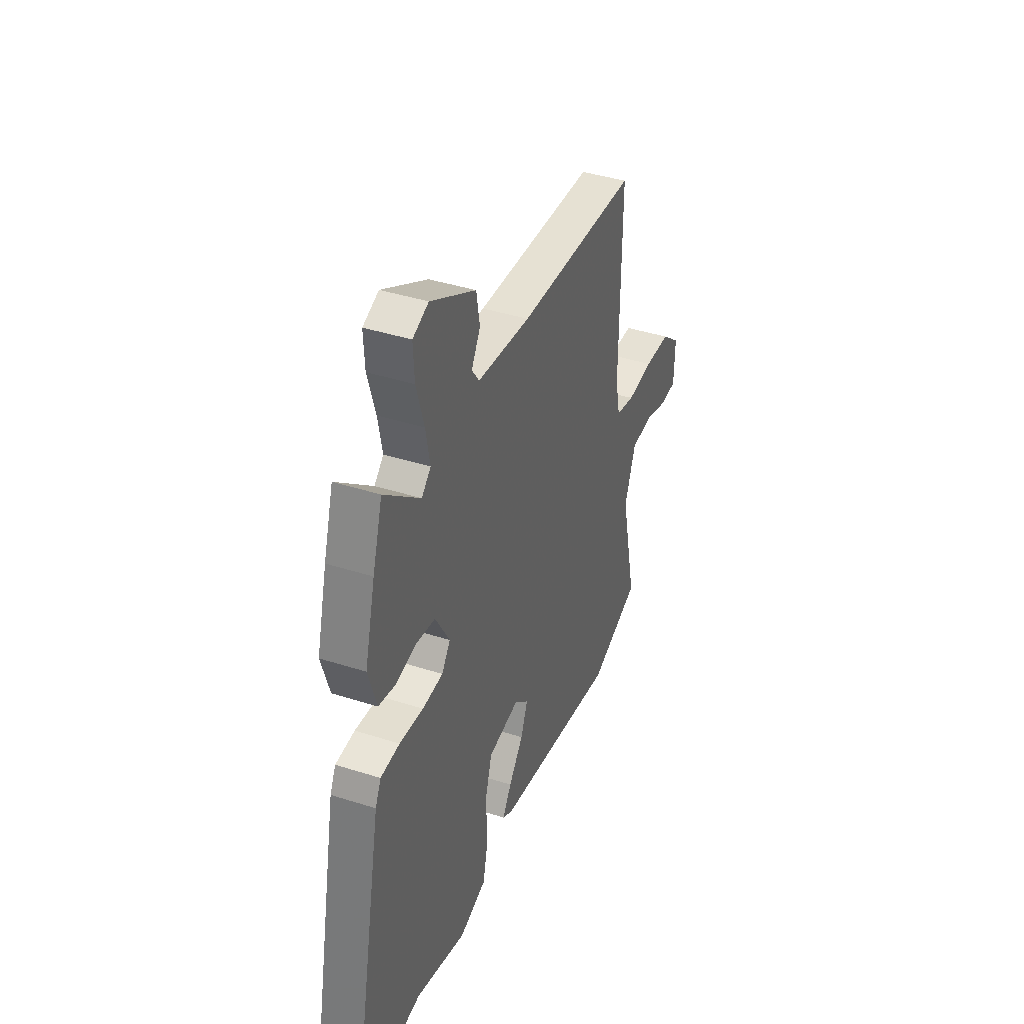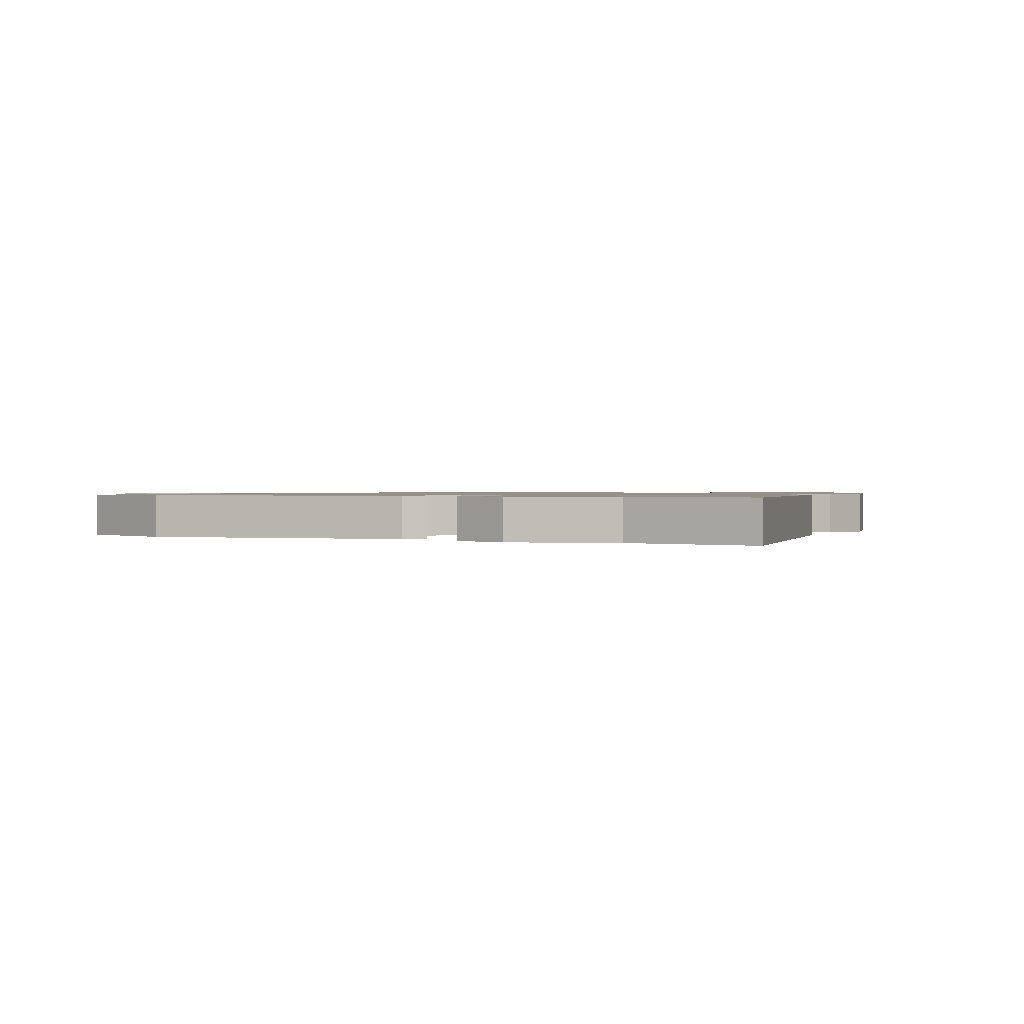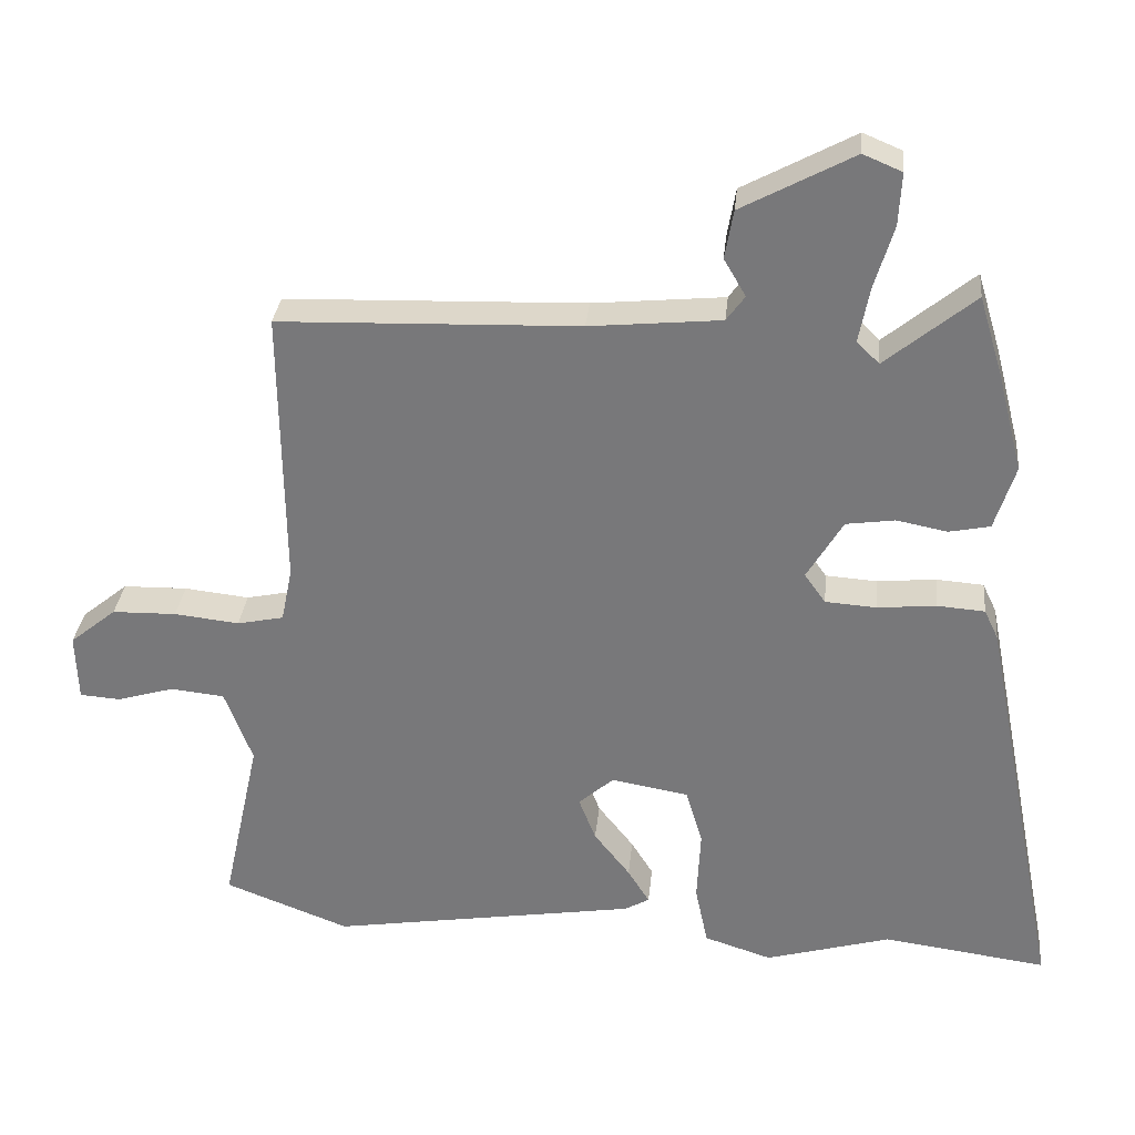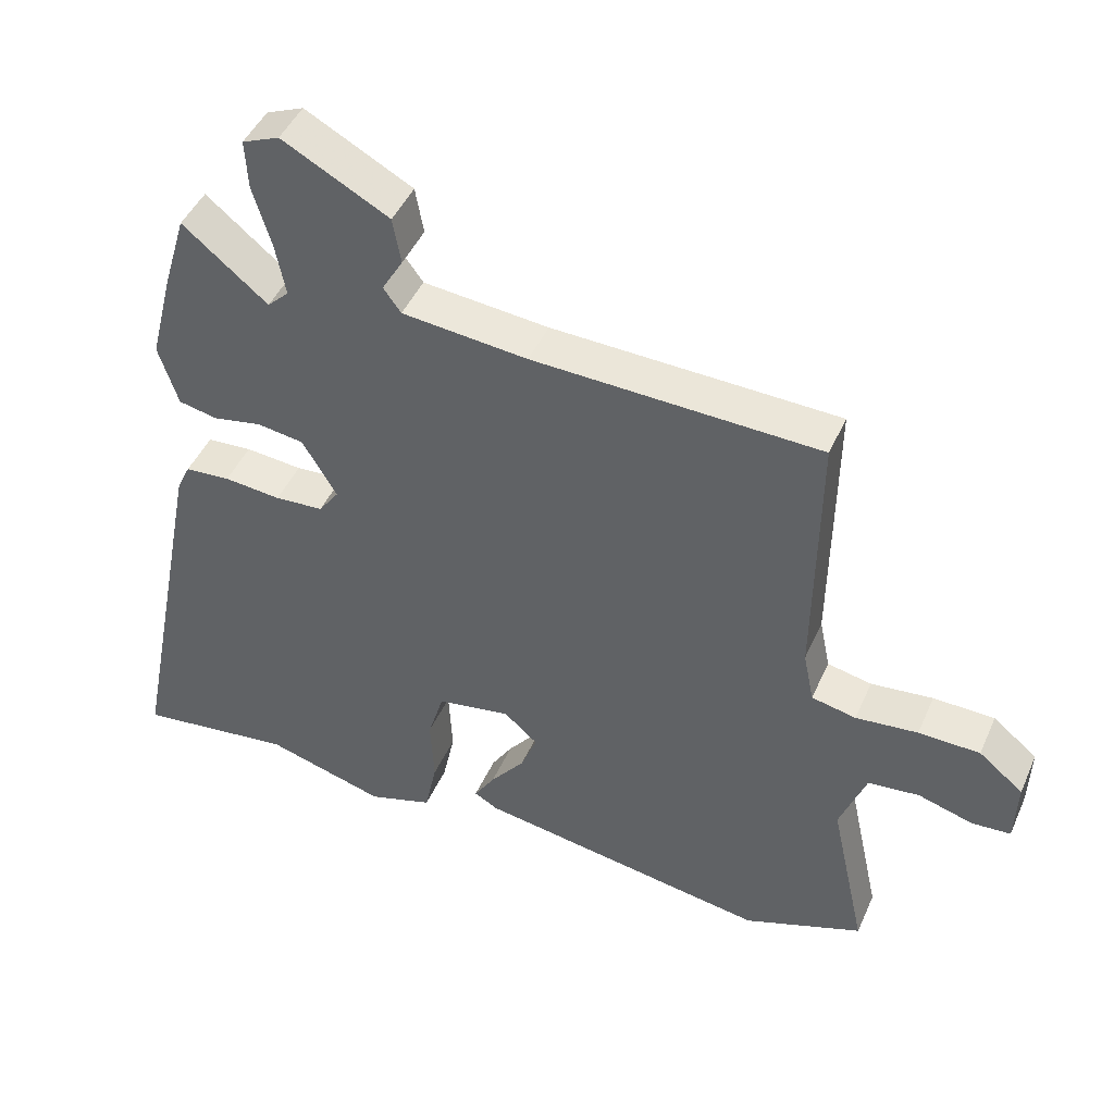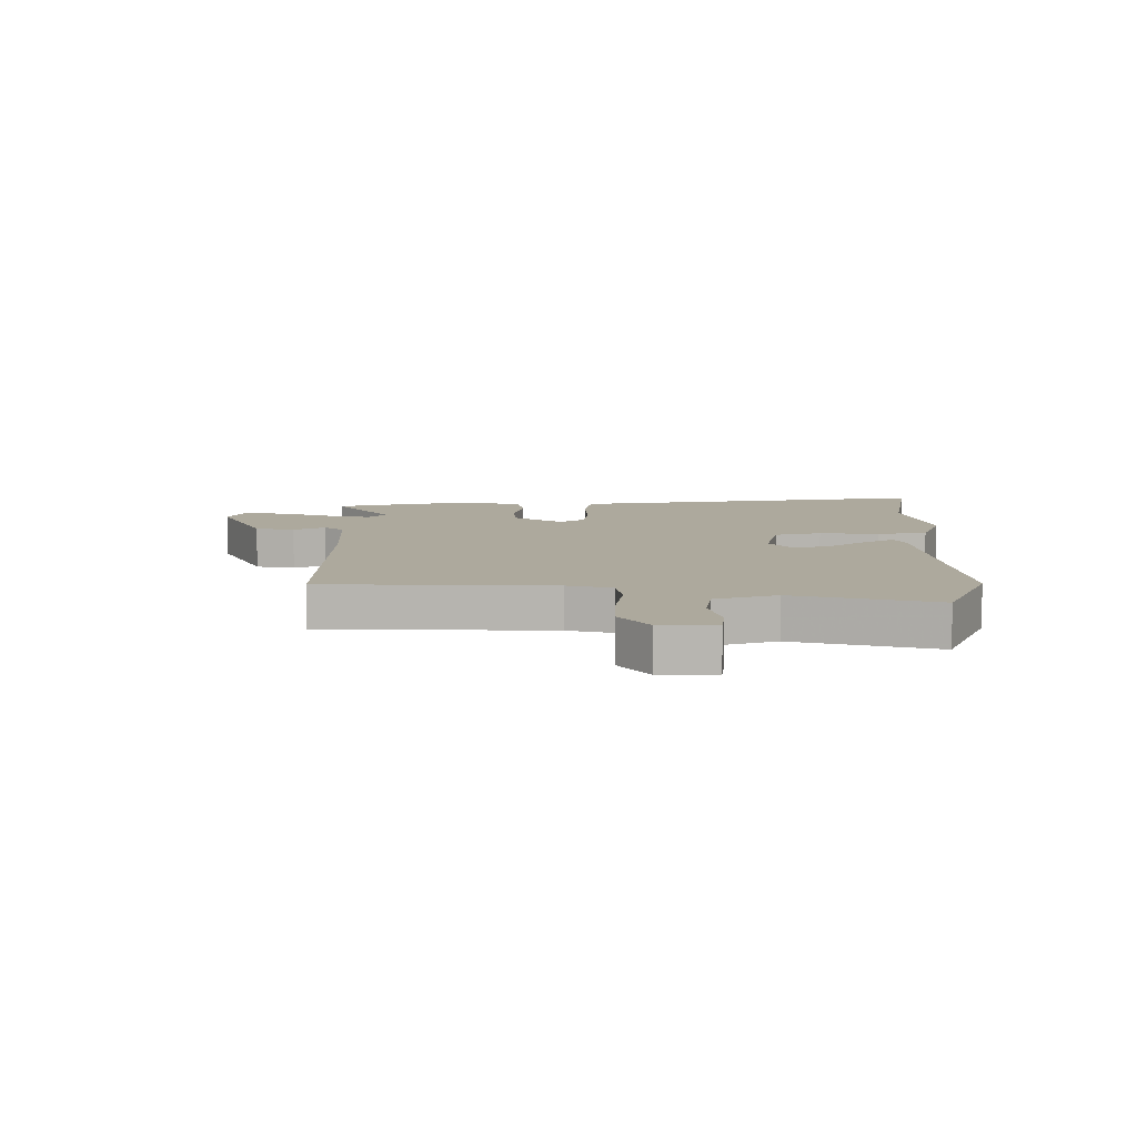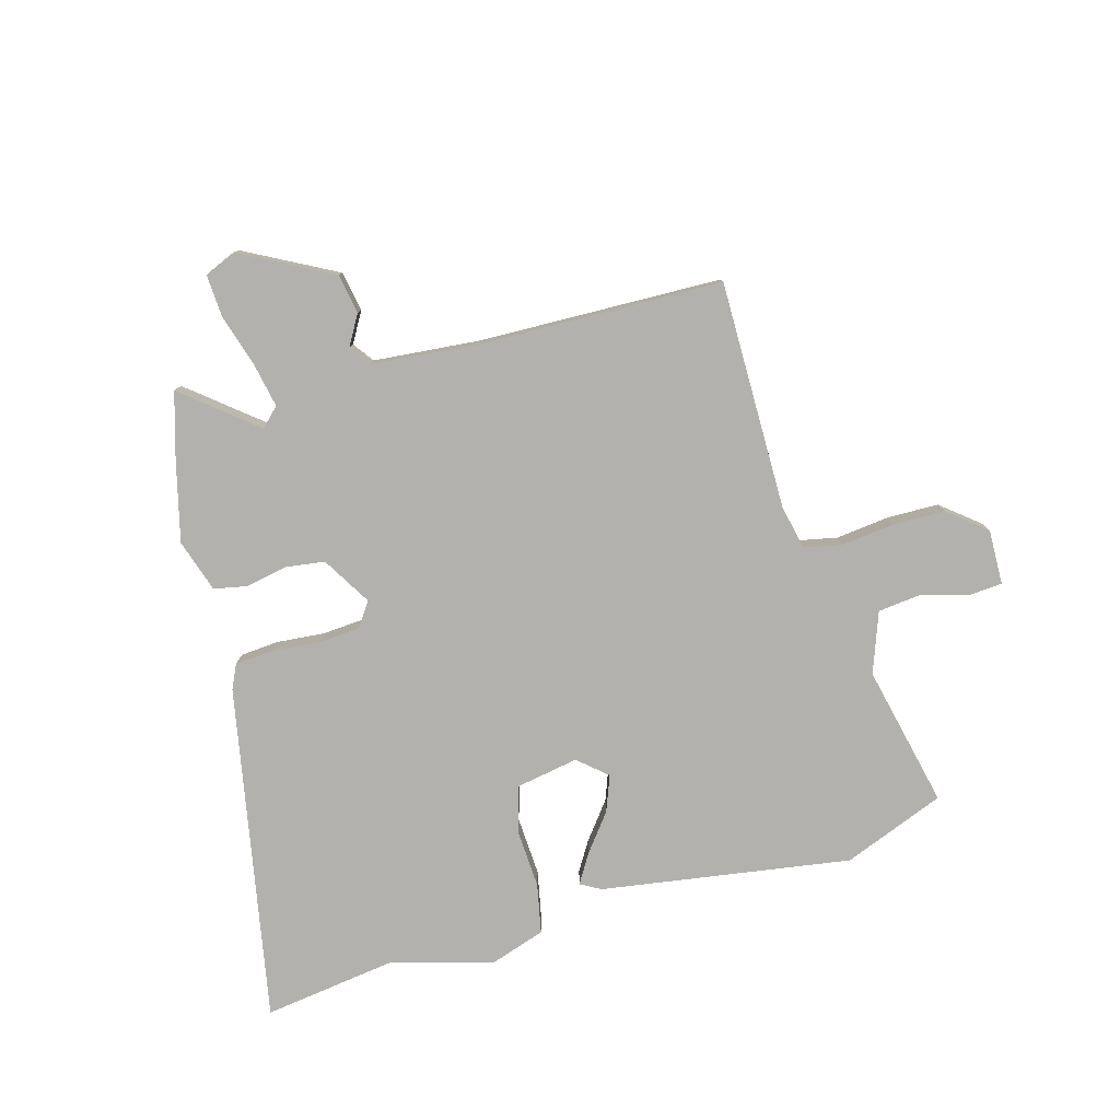
<metadata>
{"format":"obj","ext":"obj","renderer":"f3d","projection":"perspective","resolution":1024,"background":"white","views":[{"elev":40.2,"azim":-68.4,"up":"+Z"},{"elev":0.9,"azim":-153.6,"up":"+Y"},{"elev":31.7,"azim":-174.3,"up":"+Z"},{"elev":45.8,"azim":23.1,"up":"+Z"},{"elev":8.9,"azim":92.5,"up":"+Y"},{"elev":-79.3,"azim":16.1,"up":"+Y"}]}
</metadata>
<code>
v 0.593 0.07 -0.464
v 0.416 0.07 -0.532
v -0.02 0.07 -0.462
v -0.055 0.07 -0.442
v -0.024 0.07 -0.392
v 0.027 0.07 -0.327
v 0.051 0.07 -0.265
v 0.001 0.07 -0.221
v -0.108 0.07 -0.24
v -0.132 0.07 -0.32
v -0.127 0.07 -0.423
v -0.145 0.07 -0.509
v -0.241 0.07 -0.54
v -0.419 0.07 -0.489
v -0.652 0.07 -0.52
v -0.537 0.07 0.065
v -0.517 0.07 0.107
v -0.45 0.07 0.112
v -0.366 0.07 0.104
v -0.294 0.07 0.109
v -0.264 0.07 0.151
v -0.315 0.07 0.237
v -0.384 0.07 0.247
v -0.456 0.07 0.233
v -0.514 0.07 0.245
v -0.543 0.07 0.337
v -0.507 0.07 0.477
v -0.473 0.07 0.59
v -0.347 0.07 0.486
v -0.315 0.07 0.517
v -0.33 0.07 0.595
v -0.357 0.07 0.686
v -0.361 0.07 0.76
v -0.306 0.07 0.783
v -0.148 0.07 0.698
v -0.136 0.07 0.629
v -0.167 0.07 0.576
v -0.141 0.07 0.54
v 0.045 0.07 0.522
v 0.469 0.07 0.508
v 0.465 0.07 0.111
v 0.481 0.07 0.033
v 0.547 0.07 0.019
v 0.639 0.07 0.029
v 0.73 0.07 0.027
v 0.796 0.07 -0.027
v 0.793 0.07 -0.123
v 0.735 0.07 -0.127
v 0.654 0.07 -0.103
v 0.578 0.07 -0.111
v 0.539 0.07 -0.216
v 0.593 0 -0.464
v 0.416 0 -0.532
v -0.02 0 -0.462
v -0.055 0 -0.442
v -0.024 0 -0.392
v 0.027 0 -0.327
v 0.051 0 -0.265
v 0.001 0 -0.221
v -0.108 0 -0.24
v -0.132 0 -0.32
v -0.127 0 -0.423
v -0.145 0 -0.509
v -0.241 0 -0.54
v -0.419 0 -0.489
v -0.652 0 -0.52
v -0.537 0 0.065
v -0.517 0 0.107
v -0.45 0 0.112
v -0.366 0 0.104
v -0.294 0 0.109
v -0.264 0 0.151
v -0.315 0 0.237
v -0.384 0 0.247
v -0.456 0 0.233
v -0.514 0 0.245
v -0.543 0 0.337
v -0.507 0 0.477
v -0.473 0 0.59
v -0.347 0 0.486
v -0.315 0 0.517
v -0.33 0 0.595
v -0.357 0 0.686
v -0.361 0 0.76
v -0.306 0 0.783
v -0.148 0 0.698
v -0.136 0 0.629
v -0.167 0 0.576
v -0.141 0 0.54
v 0.045 0 0.522
v 0.469 0 0.508
v 0.465 0 0.111
v 0.481 0 0.033
v 0.547 0 0.019
v 0.639 0 0.029
v 0.73 0 0.027
v 0.796 0 -0.027
v 0.793 0 -0.123
v 0.735 0 -0.127
v 0.654 0 -0.103
v 0.578 0 -0.111
v 0.539 0 -0.216
f 47 48 49
f 46 47 49
f 45 46 49
f 44 45 49
f 43 44 49
f 42 43 49 50
f 39 40 41
f 38 39 41 42
f 35 36 37
f 34 35 37
f 33 34 37
f 32 33 37
f 31 32 37
f 30 31 37 38
f 42 50 51
f 38 42 51
f 30 38 51
f 29 30 51
f 27 28 29
f 26 27 29
f 25 26 29
f 24 25 29
f 23 24 29
f 17 18 19
f 16 17 19
f 15 16 19
f 14 15 19
f 14 19 20
f 13 14 20
f 12 13 20
f 11 12 20
f 10 11 20
f 9 10 20 21
f 4 5 6
f 3 4 6
f 2 3 6
f 1 2 6
f 51 1 6
f 51 6 7
f 29 51 7 8
f 22 23 29
f 21 22 29 8
f 8 9 21
f 100 99 98
f 100 98 97
f 100 97 96
f 100 96 95
f 100 95 94
f 101 100 94 93
f 92 91 90
f 93 92 90 89
f 88 87 86
f 88 86 85
f 88 85 84
f 88 84 83
f 88 83 82
f 89 88 82 81
f 102 101 93
f 102 93 89
f 102 89 81
f 102 81 80
f 80 79 78
f 80 78 77
f 80 77 76
f 80 76 75
f 80 75 74
f 70 69 68
f 70 68 67
f 70 67 66
f 70 66 65
f 71 70 65
f 71 65 64
f 71 64 63
f 71 63 62
f 71 62 61
f 72 71 61 60
f 57 56 55
f 57 55 54
f 57 54 53
f 57 53 52
f 57 52 102
f 58 57 102
f 59 58 102 80
f 80 74 73
f 59 80 73 72
f 72 60 59
f 1 52 53 2
f 2 53 54 3
f 3 54 55 4
f 4 55 56 5
f 5 56 57 6
f 6 57 58 7
f 7 58 59 8
f 8 59 60 9
f 9 60 61 10
f 10 61 62 11
f 11 62 63 12
f 12 63 64 13
f 13 64 65 14
f 14 65 66 15
f 15 66 67 16
f 16 67 68 17
f 17 68 69 18
f 18 69 70 19
f 19 70 71 20
f 20 71 72 21
f 21 72 73 22
f 22 73 74 23
f 23 74 75 24
f 24 75 76 25
f 25 76 77 26
f 26 77 78 27
f 27 78 79 28
f 28 79 80 29
f 29 80 81 30
f 30 81 82 31
f 31 82 83 32
f 32 83 84 33
f 33 84 85 34
f 34 85 86 35
f 35 86 87 36
f 36 87 88 37
f 37 88 89 38
f 38 89 90 39
f 39 90 91 40
f 40 91 92 41
f 41 92 93 42
f 42 93 94 43
f 43 94 95 44
f 44 95 96 45
f 45 96 97 46
f 46 97 98 47
f 47 98 99 48
f 48 99 100 49
f 49 100 101 50
f 50 101 102 51
f 51 102 52 1

</code>
